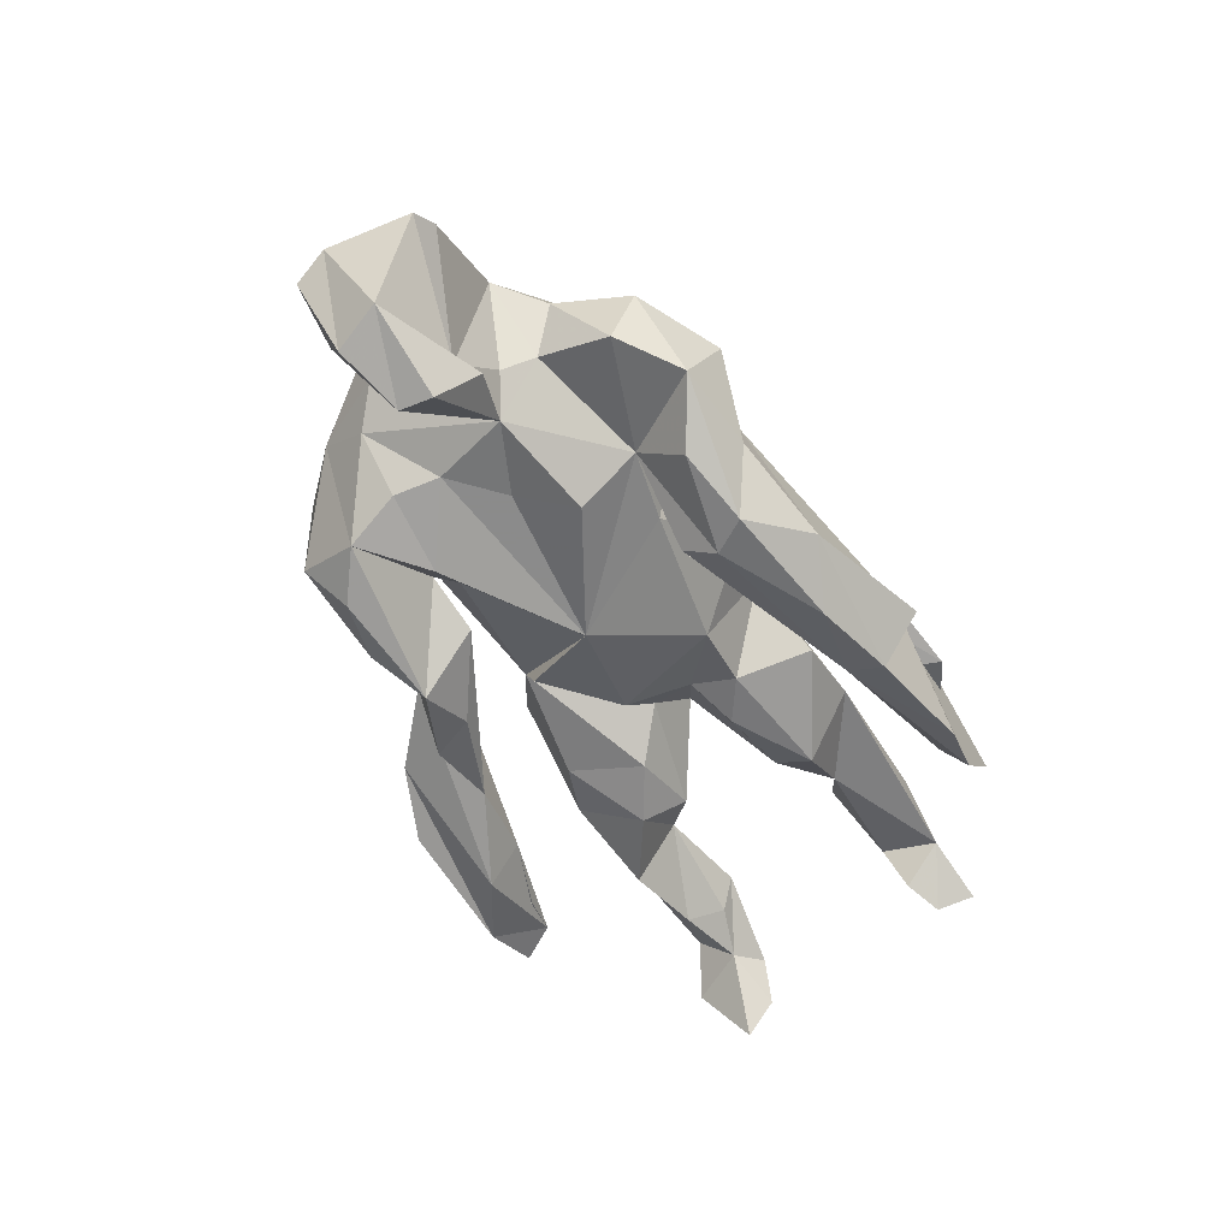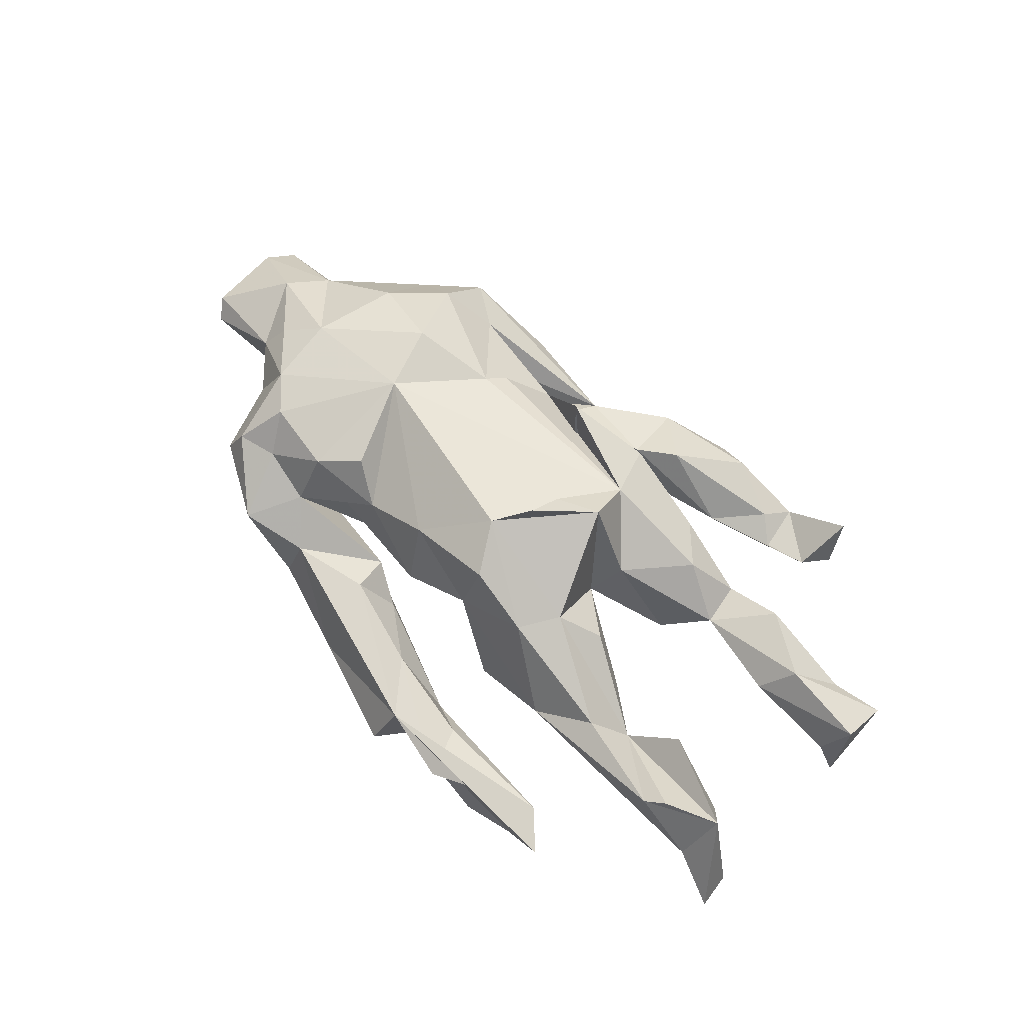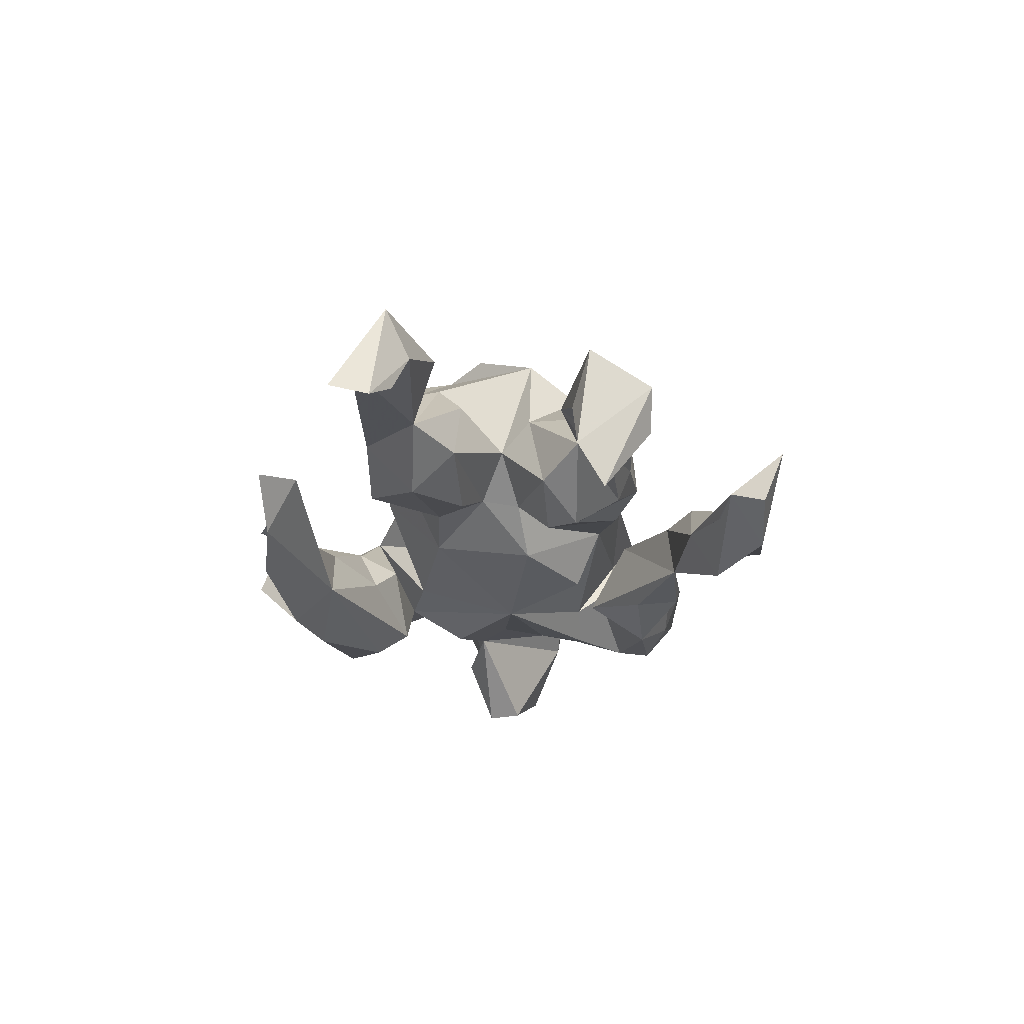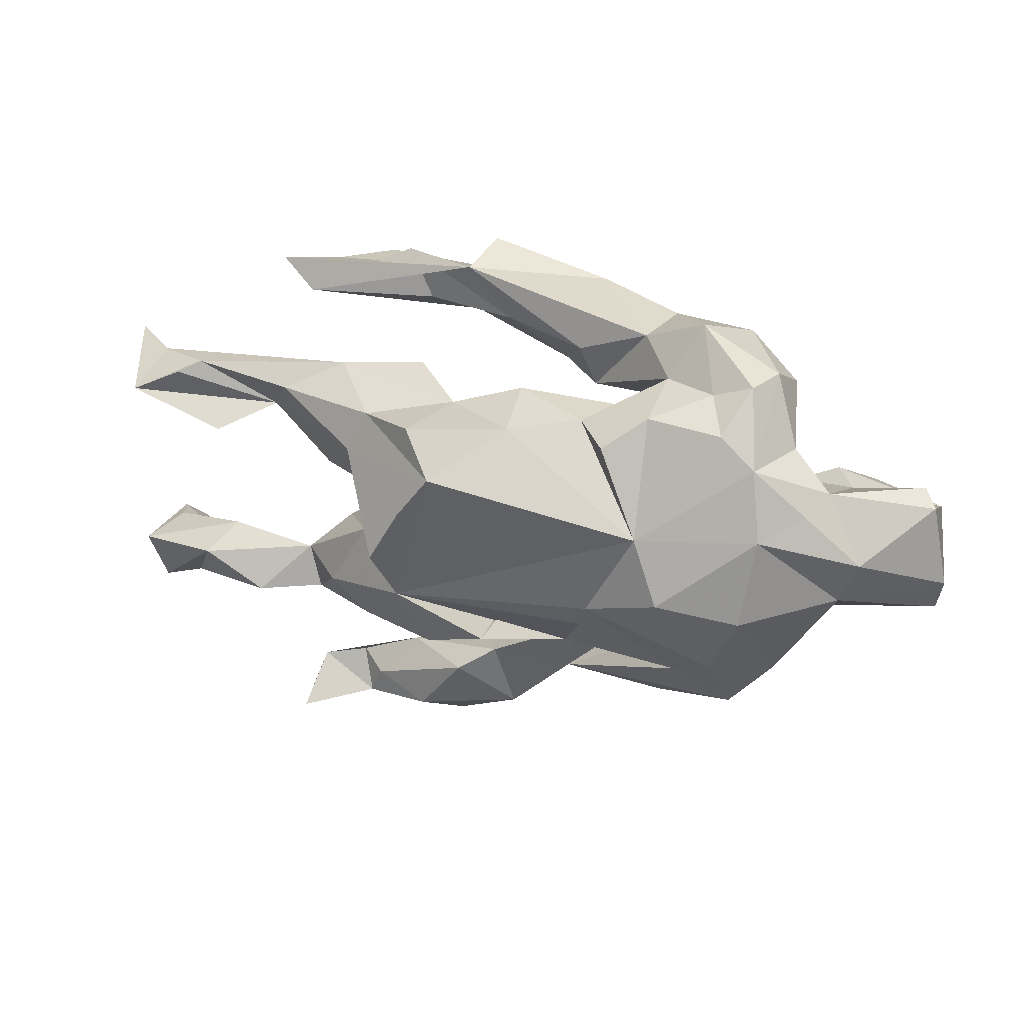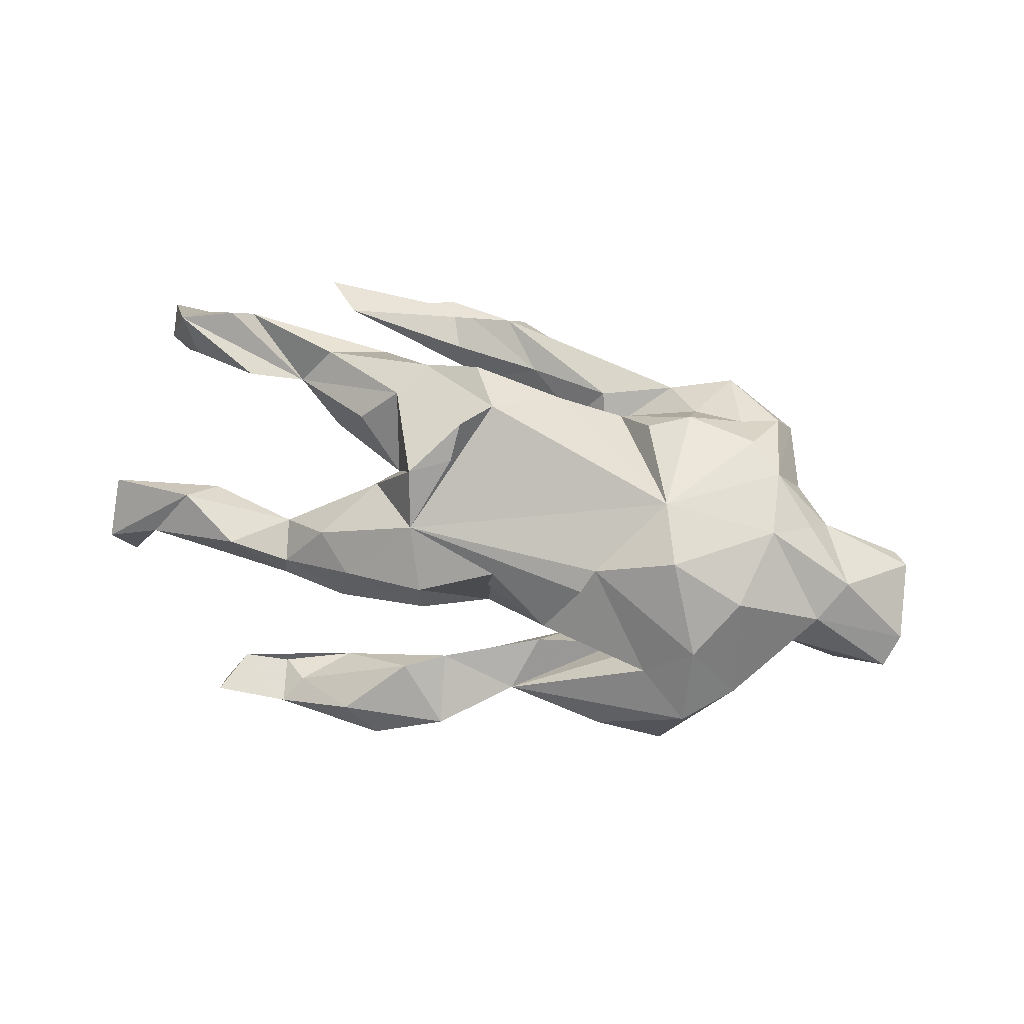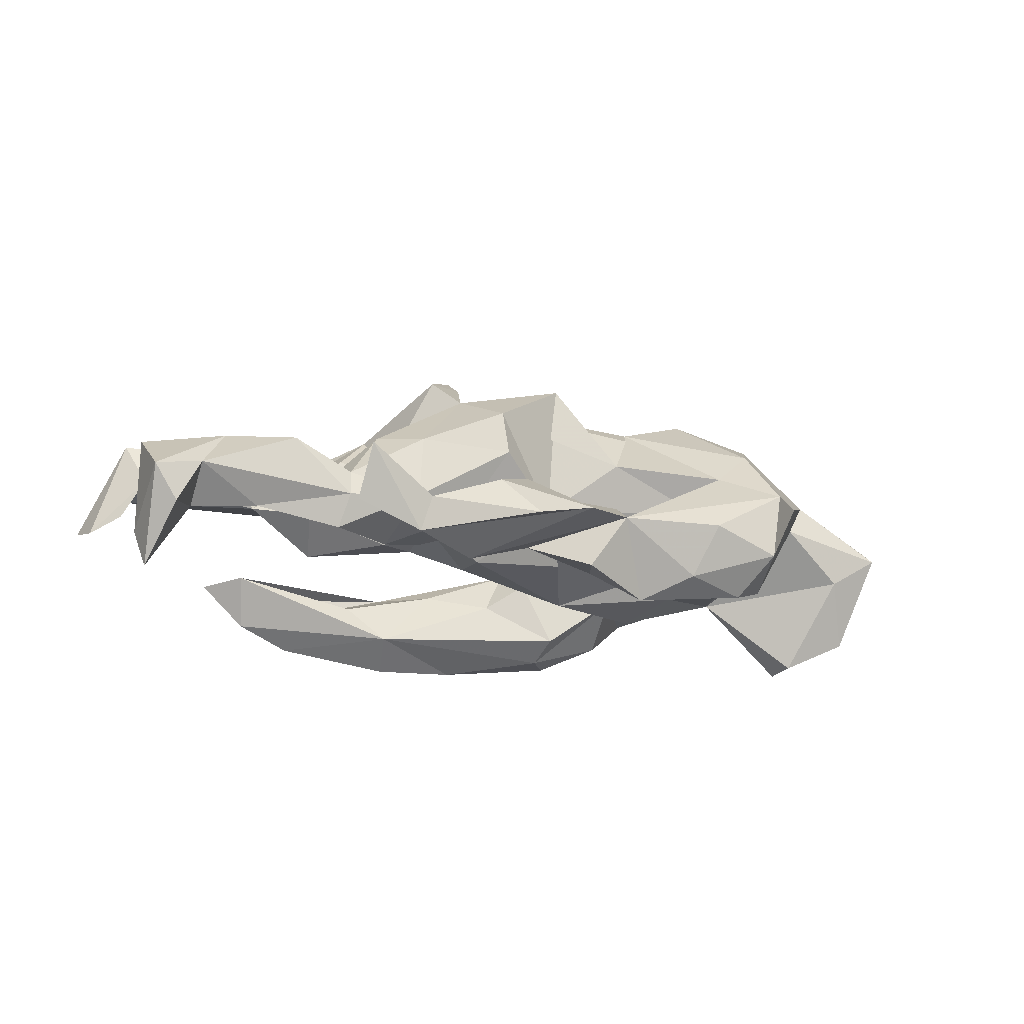
<metadata>
{"format":"obj","ext":"obj","renderer":"f3d","projection":"perspective","resolution":1024,"background":"white","views":[{"elev":-54.4,"azim":119.0,"up":"+Z"},{"elev":64.6,"azim":-134.2,"up":"+Z"},{"elev":-19.5,"azim":-89.3,"up":"+Z"},{"elev":17.3,"azim":20.0,"up":"+Y"},{"elev":73.2,"azim":14.7,"up":"+Z"},{"elev":-16.2,"azim":-24.4,"up":"+Z"}]}
</metadata>
<code>
v 0.653 -0.01739 -0.2355
v 0.793 0.02341 -0.1652
v 0.6505 0.0438 -0.2429
v 0.6298 0.05632 -0.1219
v 0.5986 0.09104 -0.1326
v 0.7595 -0.0596 -0.1859
v 0.18 0.2728 -0.2098
v 0.2226 0.3325 -0.2118
v 0.01102 0.3725 -0.232
v 0.3368 0.3001 -0.1616
v -0.1514 0.3403 -0.1719
v 0.1905 0.2143 -0.1713
v 0.4359 -0.2511 -0.1429
v -0.1329 0.4115 -0.2296
v 0.3313 0.2096 -0.07378
v 0.3194 0.1053 -0.1415
v 0.1036 -0.008811 -0.1479
v 0.2805 0.3741 -0.1017
v 0.3552 -0.3077 -0.1713
v 0.7869 0.1121 0.01904
v 0.4967 0.05936 -0.09688
v 0.1479 -0.2854 -0.1925
v 0.3725 0.00742 -0.1041
v -0.3437 0.4443 -0.1944
v 0.7168 -0.1152 -0.06237
v 0.4534 -0.07655 -0.09623
v 0.4662 -0.1562 -0.1075
v 0.06279 0.2726 -0.09654
v 0.5488 0.08688 -0.04093
v 0.3288 -0.1596 -0.143
v 0.4057 -0.3666 -0.09416
v 0.2761 -0.2022 -0.06164
v 0.8104 0.08224 0.04743
v 0.4313 0.3545 -0.09009
v 0.1151 0.4172 -0.1741
v 0.8319 -0.06416 0.02645
v -0.1072 0.4874 -0.1579
v -0.131 0.4438 -0.0647
v 0.1995 0.1817 -0.06703
v 0.5254 0.2722 -0.05826
v 0.08457 -0.3519 -0.04918
v 0.5257 0.1405 -0.00993
v 0.5999 -0.1292 0.0384
v -0.2256 0.3718 -0.1054
v 0.546 -0.174 -0.01813
v 0.009215 -0.3489 -0.1509
v 0.5164 0.3101 0.05583
v 0.2357 -0.3406 -0.1471
v 0.04362 -0.2723 -0.1469
v -0.2665 -0.4072 -0.1825
v -0.1192 -0.3364 -0.1288
v 0.1145 0.3117 -0.01379
v 0.8138 -0.122 -0.005015
v 0.03586 -0.1477 -0.1041
v 0.2639 -0.1552 -0.09598
v 0.2525 0.3519 0.0116
v 0.5579 0.1791 0.07983
v -0.04048 -0.4555 -0.072
v -0.04729 0.3482 -0.06937
v 0.5251 -0.263 0.04213
v -0.2673 0.4681 -0.09417
v 0.1352 0.237 -0.04851
v 0.1838 -0.1821 -0.1111
v -0.006774 -0.1921 -0.008561
v 0.263 0.2213 0.05361
v -0.09773 -0.04514 -0.08511
v 0.3137 0.2885 0.07489
v -0.05394 0.1365 -0.05381
v 0.652 -0.09274 0.1041
v 0.6277 0.107 0.1023
v 0.4385 -0.3454 0.03806
v -0.2684 -0.3586 -0.1008
v 0.2749 -0.3779 -0.04926
v 0.3718 0.3878 0.04434
v 0.1156 -0.2506 -0.001616
v 0.3032 -0.2338 0.0174
v -0.3914 -0.4797 -0.1622
v -0.4481 0.4294 -0.1526
v -0.1689 -0.5034 -0.1078
v 0.5955 0.07537 0.1569
v -0.4745 -0.4163 -0.09344
v 0.6936 -0.01455 0.1322
v -0.8048 -0.174 -0.1985
v 0.4843 0.295 0.1201
v -0.331 -0.1377 -0.09647
v -0.1723 0.04369 0.004364
v -0.1709 -0.02688 -0.007007
v -0.4518 -0.2129 -0.0952
v -0.1765 0.1296 -0.02952
v 0.3383 -0.278 0.08001
v -0.4527 -0.1393 0.01649
v -0.3738 -0.4896 -0.1002
v -0.2051 0.2622 -0.000693
v -0.2523 0.0811 -0.03466
v -0.5318 0.4373 -0.07204
v -0.3933 -0.4009 -0.113
v -0.2026 -0.2178 -0.04747
v -0.3857 0.1702 -0.05332
v -0.3788 -0.07536 -0.02963
v -0.06375 -0.3289 -0.02047
v -0.4672 0.3783 -0.05866
v -0.3451 -0.4387 -0.08164
v -0.307 -0.2552 -0.02601
v -0.2367 -0.4802 -0.04934
v -0.7718 -0.2533 -0.09241
v 0.4099 0.2749 0.1165
v -0.2387 -0.08508 -0.07436
v -0.7818 -0.1225 -0.04902
v 0.4427 0.2157 0.18
v -0.1367 -0.3735 -0.005022
v 0.1221 -0.2421 0.09053
v 0.02611 0.2462 0.07075
v -0.3517 0.2611 0.05094
v -0.5102 0.1618 0.03316
v -0.09843 0.217 0.1081
v -0.4106 0.09122 0.01434
v -0.8282 0.2144 -0.04202
v 0.4894 -0.13 0.1988
v -0.6059 -0.1926 -0.06629
v -0.6387 -0.1338 -0.03893
v -0.5061 -0.4735 -0.1161
v -0.8164 -0.1292 -0.1256
v 0.3056 0.2361 0.1765
v -0.4338 -0.2232 0.01234
v -0.7487 0.2574 0.04247
v 0.506 0.1587 0.1846
v 0.4253 -0.2381 0.1493
v -0.4943 -0.5115 -0.0223
v -0.2792 -0.04947 0.1302
v -0.6184 -0.106 0.01505
v -0.5451 -0.2272 0.06437
v -0.7758 0.1813 -0.00991
v 0.1792 -0.1758 0.1713
v 0.3022 0.02355 0.2397
v -0.7213 -0.2268 -0.004645
v 0.346 -0.09572 0.2469
v -0.7217 -0.1576 -0.07235
v -0.4372 -0.2364 -0.03375
v 0.5217 0.03086 0.2025
v 0.2294 0.1825 0.2135
v 0.04209 0.2001 0.2002
v 0.1685 0.2139 0.1438
v 0.05705 0.2422 0.1567
v -0.2927 -0.2375 0.09349
v 0.1978 -0.1342 0.1972
v -0.1241 -0.2627 0.08214
v -0.2498 0.004397 0.07638
v -0.6383 0.2537 0.1055
v 0.007069 -0.2026 0.2425
v -0.8139 -0.255 -0.02707
v -0.4568 0.2134 0.1005
v -0.3645 -0.171 0.103
v -0.1324 -0.2513 0.1641
v -0.3495 0.08173 0.1315
v -0.8401 0.2825 -0.03081
v -0.661 -0.1568 0.07342
v -0.8178 -0.152 0.04117
v -0.2829 0.1288 0.1939
v -0.7363 0.1554 0.06154
v -0.1776 -0.1444 0.2128
v -0.2418 0.2029 0.1946
v -0.7701 0.195 0.1404
v -0.0773 0.1141 0.2977
v -0.6006 0.1197 0.1155
v -0.1319 0.1994 0.263
v -0.6747 0.2347 0.1328
v -0.2024 -0.05329 0.28
v -0.1286 -0.01307 0.2871
v -0.1258 0.05173 0.3254
f 114 151 148
f 113 148 151
f 166 114 148
f 141 115 165
f 161 165 115
f 163 141 165
f 134 141 163
f 161 163 165
f 142 141 134
f 160 134 163
f 162 155 117
f 125 117 155
f 159 162 117
f 125 155 162
f 113 125 148
f 162 148 125
f 162 166 148
f 162 114 166
f 161 151 158
f 114 158 151
f 163 161 158
f 113 151 161
f 111 160 149
f 153 149 160
f 167 129 160
f 152 160 129
f 147 129 167
f 167 160 168
f 169 168 160
f 169 167 168
f 163 167 169
f 158 167 163
f 160 163 169
f 147 167 158
f 164 114 162
f 159 114 164
f 159 164 162
f 22 13 19
f 31 19 13
f 48 22 19
f 32 13 22
f 60 31 13
f 48 19 31
f 73 48 31
f 41 22 48
f 35 8 9
f 7 9 8
f 14 35 9
f 18 8 35
f 34 10 8
f 7 8 10
f 18 34 8
f 15 10 34
f 15 7 10
f 11 9 7
f 11 7 12
f 15 12 7
f 4 33 2
f 36 2 33
f 20 33 4
f 70 20 4
f 21 4 5
f 2 5 4
f 6 2 36
f 3 21 5
f 1 2 6
f 53 6 36
f 25 1 6
f 3 2 1
f 25 21 1
f 3 1 21
f 53 25 6
f 3 5 2
f 42 15 40
f 34 40 15
f 57 42 40
f 21 15 42
f 16 15 21
f 29 21 42
f 23 16 21
f 17 15 16
f 70 33 20
f 70 4 29
f 21 29 4
f 23 17 16
f 39 15 17
f 26 23 21
f 26 17 23
f 30 17 26
f 43 25 53
f 27 30 26
f 45 27 26
f 13 30 27
f 55 17 30
f 13 27 45
f 60 13 45
f 32 30 13
f 63 32 22
f 49 63 22
f 75 32 63
f 43 21 25
f 109 126 84
f 47 84 126
f 106 109 84
f 134 126 109
f 142 67 65
f 39 65 67
f 112 142 65
f 123 67 142
f 39 112 65
f 141 142 112
f 32 55 30
f 64 17 55
f 69 53 36
f 11 12 28
f 62 28 12
f 59 11 28
f 66 17 54
f 64 54 17
f 76 64 55
f 21 45 26
f 43 45 21
f 60 45 43
f 69 43 53
f 68 17 66
f 64 66 54
f 82 36 33
f 68 39 17
f 70 29 42
f 128 121 77
f 81 77 121
f 92 128 77
f 81 121 128
f 67 15 39
f 57 70 42
f 15 62 12
f 52 28 62
f 67 62 15
f 47 57 40
f 112 39 68
f 115 112 68
f 141 112 115
f 113 93 98
f 89 98 93
f 114 113 98
f 116 114 98
f 125 113 114
f 80 70 126
f 57 126 70
f 139 80 126
f 82 70 80
f 47 126 57
f 89 115 68
f 93 115 89
f 113 115 93
f 86 89 68
f 94 98 89
f 139 82 80
f 33 70 82
f 69 82 139
f 66 86 68
f 94 89 86
f 116 94 86
f 116 98 94
f 36 82 69
f 118 69 139
f 87 86 66
f 64 87 66
f 147 86 87
f 87 107 99
f 85 99 107
f 147 87 99
f 64 107 87
f 97 107 64
f 97 85 107
f 103 85 97
f 91 99 85
f 88 91 85
f 146 97 64
f 92 81 128
f 79 92 77
f 38 101 61
f 44 61 101
f 59 38 61
f 95 101 38
f 78 95 38
f 101 95 78
f 11 101 78
f 74 84 47
f 74 106 84
f 123 109 106
f 67 106 74
f 123 106 67
f 56 67 74
f 24 78 38
f 127 71 60
f 31 60 71
f 51 49 46
f 22 46 49
f 41 51 46
f 63 49 51
f 51 72 100
f 110 100 72
f 50 72 51
f 131 138 124
f 103 124 138
f 91 131 124
f 135 138 131
f 120 130 91
f 156 91 130
f 135 150 105
f 83 105 150
f 137 135 105
f 156 150 135
f 119 138 135
f 156 135 131
f 144 124 103
f 146 144 103
f 152 124 144
f 97 146 103
f 153 144 146
f 64 153 146
f 160 144 153
f 149 153 64
f 157 122 150
f 83 150 122
f 156 157 150
f 108 122 157
f 137 122 108
f 130 108 157
f 152 91 124
f 156 131 91
f 129 91 152
f 160 152 144
f 111 149 64
f 111 133 160
f 145 160 133
f 130 137 108
f 120 137 130
f 156 130 157
f 119 137 120
f 71 41 73
f 48 73 41
f 41 50 51
f 81 72 50
f 77 81 50
f 96 72 81
f 58 77 50
f 79 77 58
f 41 58 50
f 14 38 37
f 35 37 38
f 38 56 35
f 18 35 56
f 52 56 38
f 14 37 35
f 14 24 38
f 47 40 34
f 74 47 34
f 56 74 18
f 34 18 74
f 14 11 24
f 78 24 11
f 59 28 52
f 56 52 62
f 44 11 59
f 101 11 44
f 73 31 71
f 67 56 62
f 38 59 52
f 60 43 69
f 118 60 69
f 32 76 55
f 111 64 76
f 90 111 76
f 41 76 32
f 75 41 32
f 90 76 41
f 51 75 63
f 100 75 51
f 132 117 125
f 161 115 113
f 140 134 123
f 109 123 134
f 142 140 123
f 142 134 140
f 111 145 133
f 134 160 145
f 99 129 147
f 154 147 158
f 136 134 145
f 132 159 117
f 46 22 41
f 11 14 9
f 159 132 125
f 158 114 154
f 116 154 114
f 159 125 114
f 116 147 154
f 86 147 116
f 126 134 139
f 136 139 134
f 127 136 145
f 136 127 118
f 60 118 127
f 139 136 118
f 90 127 145
f 99 91 129
f 122 137 83
f 105 83 137
f 104 58 110
f 100 110 58
f 102 104 110
f 79 58 104
f 145 111 90
f 96 81 92
f 138 119 88
f 91 88 119
f 103 138 88
f 137 119 135
f 71 127 90
f 41 71 90
f 91 119 120
f 88 85 103
f 41 75 100
f 58 41 100
f 102 110 72
f 92 104 102
f 96 102 72
f 92 102 96
f 92 79 104
f 44 59 61

</code>
